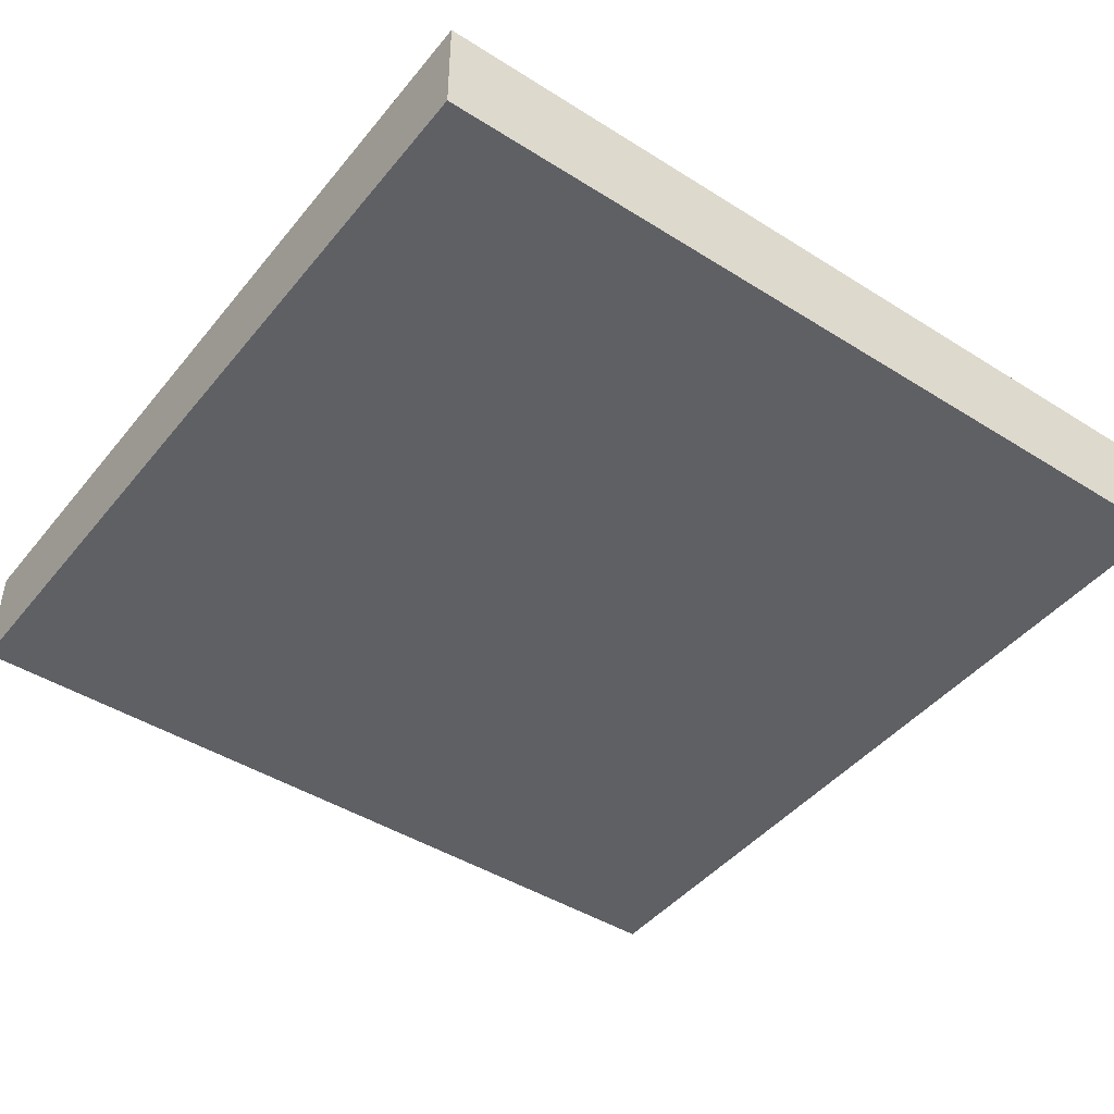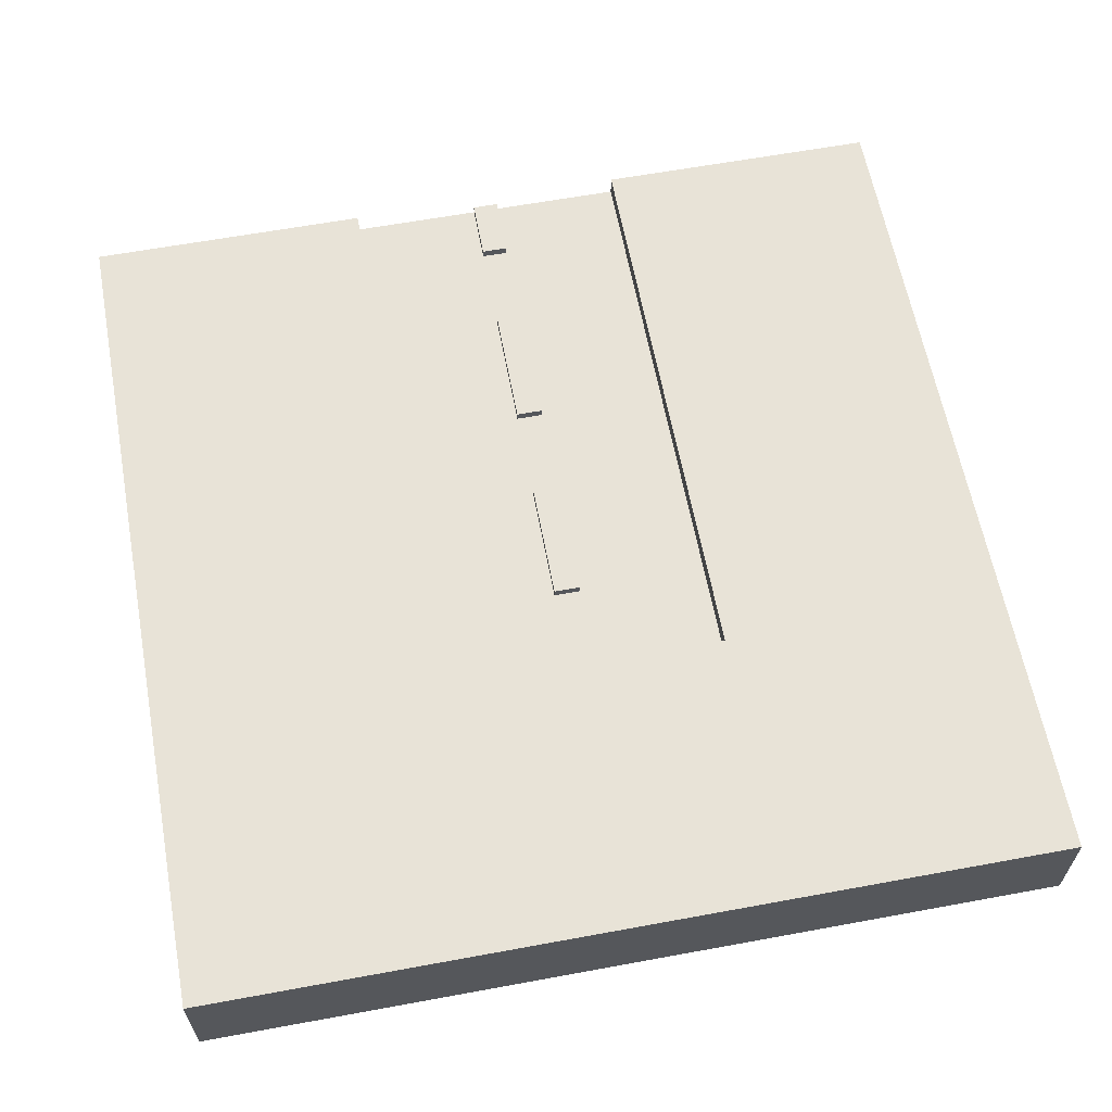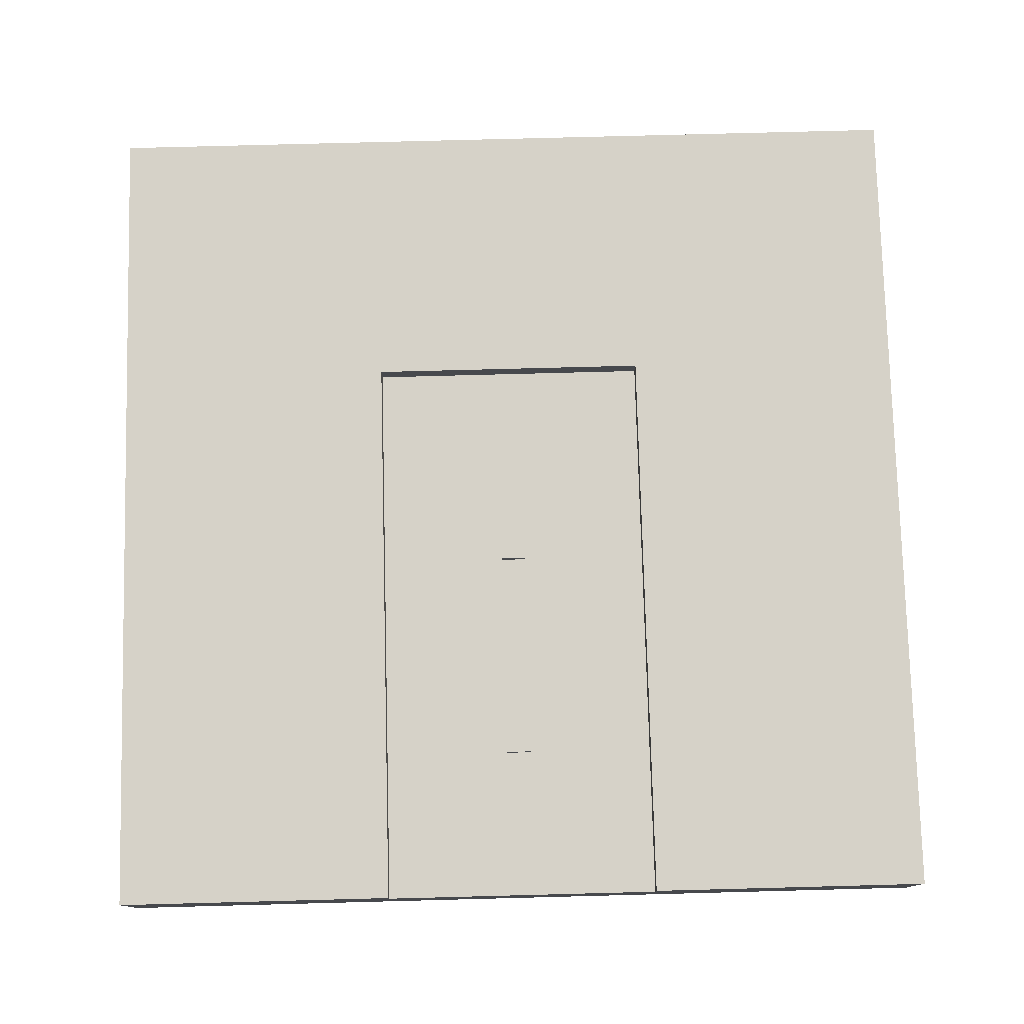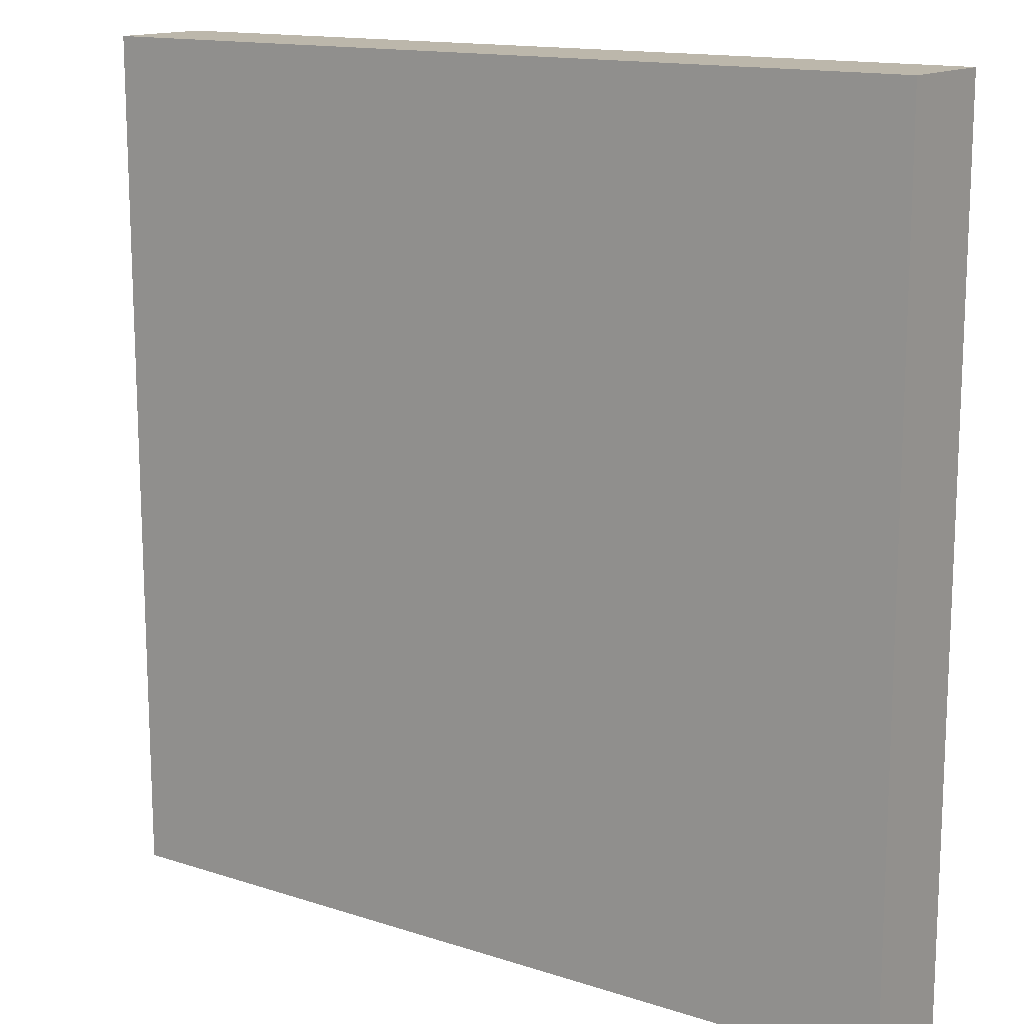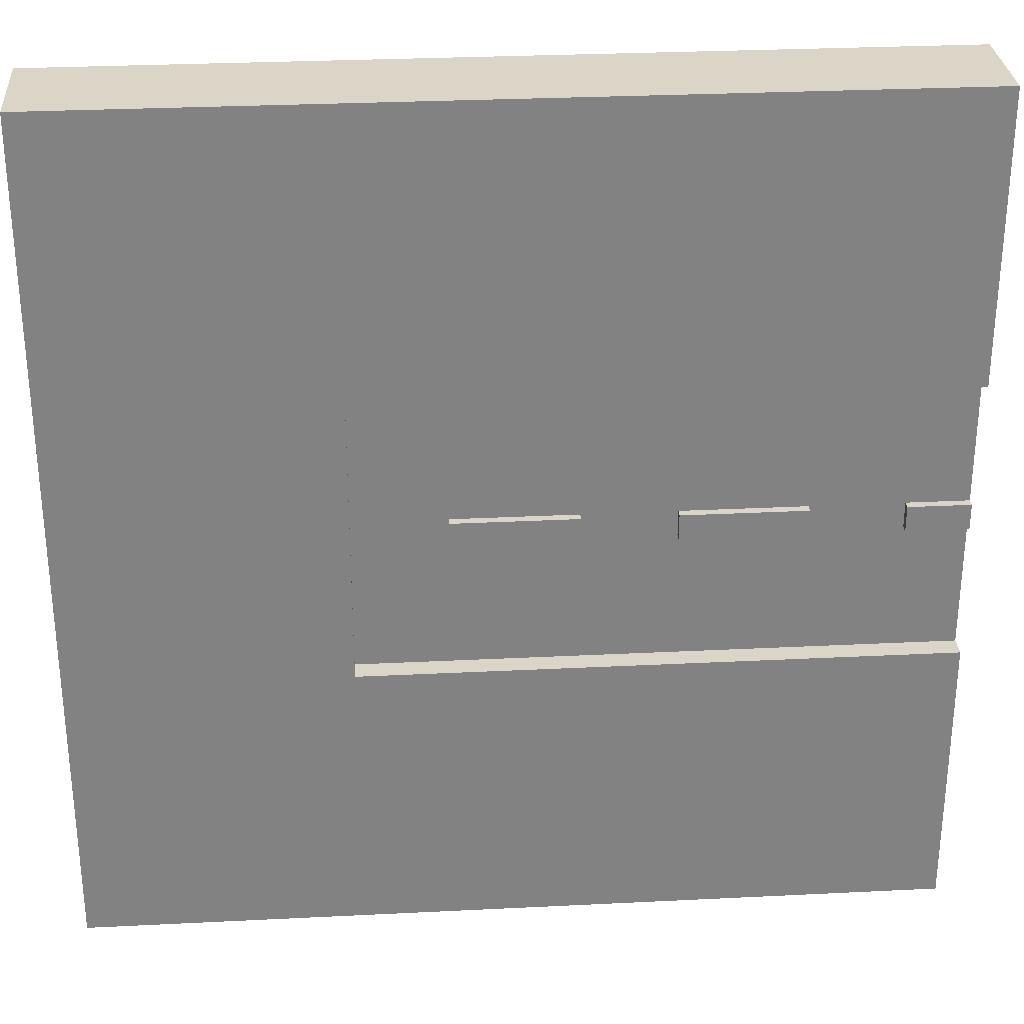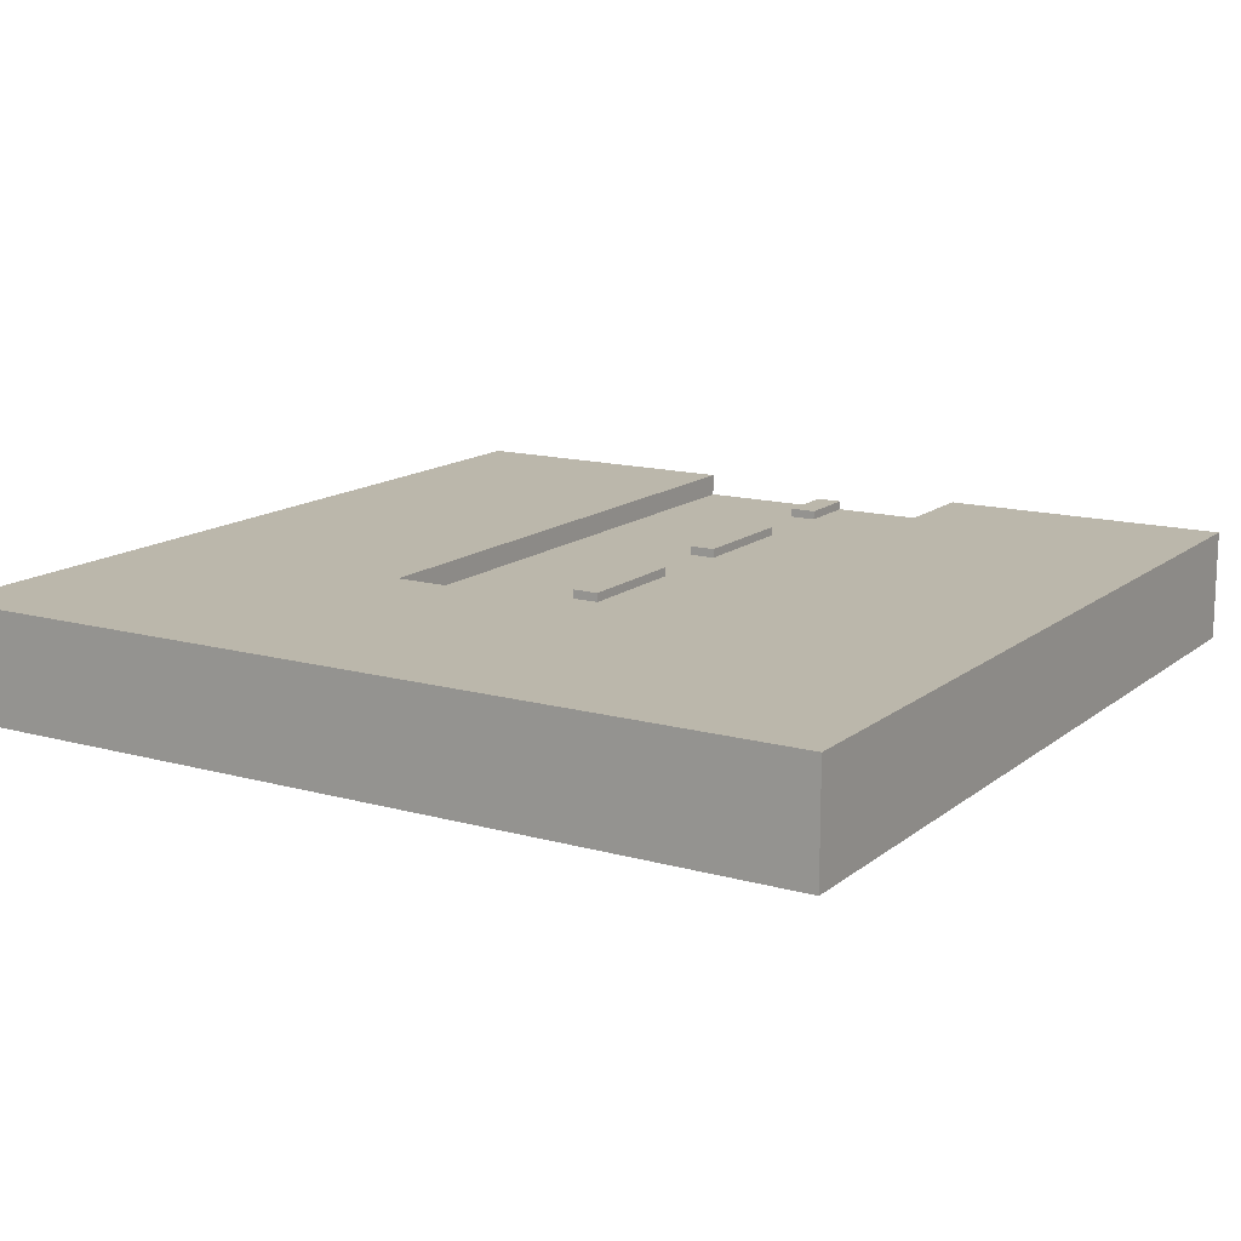
<metadata>
{"format":"obj","ext":"obj","renderer":"f3d","projection":"perspective","resolution":1024,"background":"white","views":[{"elev":-44.5,"azim":53.7,"up":"+Y"},{"elev":61.9,"azim":79.4,"up":"+Y"},{"elev":77.6,"azim":-91.5,"up":"+Y"},{"elev":14.3,"azim":35.4,"up":"+Z"},{"elev":29.6,"azim":175.8,"up":"+Z"},{"elev":14.2,"azim":121.5,"up":"+Y"}]}
</metadata>
<code>
o Street_Deadend_Cube.015
v 1 -0.1 -1
v 1 0.1 -1
v 1 -0.1 1
v 1 0.1 1
v -1 -0.1 -1
v -1 0.1 -1
v -1 -0.1 1
v -1 0.1 1
v 1 0.1 -0.3333
v 1 0.1 0.3333
v 1 -0.1 0.3333
v 1 -0.1 -0.3333
v -1 0.1 0.3333
v -1 0.1 -0.3333
v -1 -0.1 -0.3333
v -1 -0.1 0.3333
v -1 0.1 0.0303
v -1 0.1 -0.0303
v -1 -0.1 -0.0303
v -1 -0.1 0.0303
v 0.8571 0.1 1
v 0.6429 0.1 1
v 0.3571 0.1 1
v 0.1429 0.1 1
v -0.1429 0.1 1
v -0.3571 0.1 1
v -0.6429 0.1 1
v -0.8571 0.1 1
v -0.8571 -0.1 1
v -0.6429 -0.1 1
v -0.3571 -0.1 1
v -0.1429 -0.1 1
v 0.1429 -0.1 1
v 0.3571 -0.1 1
v 0.6429 -0.1 1
v 0.8571 -0.1 1
v -0.8571 0.1 -1
v -0.6429 0.1 -1
v -0.3571 0.1 -1
v -0.1429 0.1 -1
v 0.1429 0.1 -1
v 0.3571 0.1 -1
v 0.6429 0.1 -1
v 0.8571 0.1 -1
v 0.8571 -0.1 -1
v 0.6429 -0.1 -1
v 0.3571 -0.1 -1
v 0.1429 -0.1 -1
v -0.1429 -0.1 -1
v -0.3571 -0.1 -1
v -0.6429 -0.1 -1
v -0.8571 -0.1 -1
v -0.8571 0.1 -0.3333
v -0.6429 0.1 -0.3333
v -0.3571 0.1 -0.3333
v -0.1429 0.1 -0.3333
v 0.1429 0.1 -0.3333
v 0.3571 0.1 -0.3333
v -0.8571 0.1 0.3333
v -0.6429 0.1 0.3333
v -0.3571 0.1 0.3333
v -0.1429 0.1 0.3333
v 0.1429 0.1 0.3333
v 0.3571 0.1 0.3333
v 0.8571 -0.1 -0.3333
v 0.6429 -0.1 -0.3333
v 0.3571 -0.1 -0.3333
v 0.1429 -0.1 -0.3333
v -0.1429 -0.1 -0.3333
v -0.3571 -0.1 -0.3333
v -0.6429 -0.1 -0.3333
v -0.8571 -0.1 -0.3333
v 0.8571 -0.1 0.3333
v 0.6429 -0.1 0.3333
v 0.3571 -0.1 0.3333
v 0.1429 -0.1 0.3333
v -0.1429 -0.1 0.3333
v -0.3571 -0.1 0.3333
v -0.6429 -0.1 0.3333
v -0.8571 -0.1 0.3333
v 0.3571 -0.1 -0.0303
v 0.1429 -0.1 -0.0303
v -0.1429 -0.1 -0.0303
v -0.3571 -0.1 -0.0303
v -0.6429 -0.1 -0.0303
v -0.8571 -0.1 -0.0303
v 0.3571 -0.1 0.0303
v 0.1429 -0.1 0.0303
v -0.1429 -0.1 0.0303
v -0.3571 -0.1 0.0303
v -0.6429 -0.1 0.0303
v -0.8571 -0.1 0.0303
v -0.8571 0.1 -0.0303
v -0.6429 0.1 -0.0303
v -0.3571 0.1 -0.0303
v -0.1429 0.1 -0.0303
v 0.1429 0.1 -0.0303
v 0.3571 0.1 -0.0303
v -0.8571 0.1 0.0303
v 0.8571 0.15 0.3333
v 0.6429 0.15 0.3333
v -0.6429 0.1 0.0303
v 0.3571 0.15 0.3333
v 0.1429 0.15 0.3333
v -0.1429 0.15 0.3333
v -0.3571 0.1 0.0303
v -0.3571 0.15 0.3333
v -0.6429 0.15 0.3333
v -0.1429 0.1 0.0303
v -0.8571 0.15 0.3333
v 0.8571 0.15 -0.3333
v 0.6429 0.15 -0.3333
v 0.1429 0.1 0.0303
v 0.3571 0.15 -0.3333
v 0.1429 0.15 -0.3333
v 0.3571 0.1 0.0303
v -0.1429 0.15 -0.3333
v -0.3571 0.15 -0.3333
v -0.6429 0.15 -0.3333
v -0.8571 0.15 -0.3333
v 0.8571 0.15 -1
v 0.6429 0.15 -1
v -1 0.12 0.0303
v -1 0.12 -0.0303
v 0.3571 0.15 -1
v 0.1429 0.15 -1
v -0.1429 0.15 -1
v -0.8571 0.12 -0.0303
v -0.6429 0.12 -0.0303
v -0.3571 0.15 -1
v -0.6429 0.15 -1
v -0.8571 0.15 -1
v -0.3571 0.12 -0.0303
v -0.1429 0.12 -0.0303
v -0.8571 0.15 1
v -0.6429 0.15 1
v -0.3571 0.15 1
v 0.1429 0.12 -0.0303
v -0.1429 0.15 1
v 0.1429 0.15 1
v 0.3571 0.15 1
v 0.6429 0.15 1
v -0.8571 0.12 0.0303
v -0.6429 0.12 0.0303
v 0.8571 0.15 1
v -1 0.15 0.3333
v -1 0.15 1
v -0.3571 0.12 0.0303
v -0.1429 0.12 0.0303
v 1 0.15 -0.3333
v 1 0.15 -1
v -1 0.15 -1
v 0.1429 0.12 0.0303
v -1 0.15 -0.3333
v 1 0.15 1
v 1 0.15 0.3333
f 10 4 3 11
f 14 6 5 15
f 4 21 36 3
f 6 37 52 5
f 11 3 36 73
f 12 9 10 11
f 150 156 10 9
f 8 13 16 7
f 2 9 12 1
f 1 12 65 45
f 101 142 145 100
f 100 145 155 156
f 121 111 150 151
f 110 135 136 108
f 108 136 137 107
f 73 65 12 11
f 146 147 135 110
f 107 137 139 105
f 132 120 119 131
f 87 75 76 88
f 88 76 77 89
f 89 77 78 90
f 90 78 79 91
f 91 79 80 92
f 92 80 16 20
f 81 87 88 82
f 82 88 89 83
f 83 89 90 84
f 84 90 91 85
f 85 91 92 86
f 86 92 20 19
f 67 81 82 68
f 68 82 83 69
f 69 83 84 70
f 70 84 85 71
f 71 85 86 72
f 72 86 19 15
f 45 65 66 46
f 46 66 67 47
f 47 67 68 48
f 48 68 69 49
f 49 69 70 50
f 50 70 71 51
f 51 71 72 52
f 52 72 15 5
f 43 42 125 122
f 61 60 108 107
f 54 55 118 119
f 27 26 137 136
f 39 38 131 130
f 9 2 151 150
f 23 22 142 141
f 64 63 104 103
f 57 58 114 115
f 42 41 126 125
f 60 59 110 108
f 53 54 119 120
f 26 25 139 137
f 38 37 132 131
f 22 21 145 142
f 6 14 154 152
f 73 36 35 74
f 74 35 34 75
f 75 34 33 76
f 76 33 32 77
f 77 32 31 78
f 78 31 30 79
f 79 30 29 80
f 80 29 7 16
f 37 38 51 52
f 38 39 50 51
f 39 40 49 50
f 40 41 48 49
f 41 42 47 48
f 42 43 46 47
f 43 44 45 46
f 44 2 1 45
f 21 22 35 36
f 22 23 34 35
f 23 24 33 34
f 56 57 115 117
f 63 62 105 104
f 41 40 127 126
f 24 25 32 33
f 14 53 120 154
f 59 13 146 110
f 25 26 31 32
f 37 6 152 132
f 25 24 140 139
f 21 4 155 145
f 26 27 30 31
f 150 111 100 156
f 111 112 101 100
f 27 28 29 30
f 28 8 7 29
f 2 44 121 151
f 105 139 140 104
f 112 114 103 101
f 8 28 135 147
f 44 43 122 121
f 114 58 98 116 64 103
f 55 56 117 118
f 28 27 136 135
f 62 61 107 105
f 24 23 141 140
f 4 10 156 155
f 40 39 130 127
f 13 8 147 146
f 103 141 142 101
f 104 140 141 103
f 122 112 111 121
f 125 114 112 122
f 126 115 114 125
f 152 154 120 132
f 127 117 115 126
f 130 118 117 127
f 131 119 118 130
f 73 74 66 65
f 67 66 74 75 87 81
f 13 17 20 16
f 17 18 19 20
f 18 14 15 19
f 99 59 60 102
f 102 60 61 106
f 106 61 62 109
f 109 62 63 113
f 113 63 64 116
f 93 99 102 94
f 95 106 109 96
f 14 18 93 53
f 97 113 116 98
f 53 93 94 54
f 54 94 95 55
f 55 95 96 56
f 56 96 97 57
f 57 97 98 58
f 17 13 59 99
f 123 143 128 124
f 94 102 144 129
f 113 97 138 153
f 18 124 128 93
f 17 99 143 123
f 99 93 128 143
f 144 148 133 129
f 149 153 138 134
f 94 129 133 95
f 102 106 148 144
f 106 95 133 148
f 96 109 149 134
f 18 17 123 124
f 109 113 153 149
f 96 134 138 97

</code>
